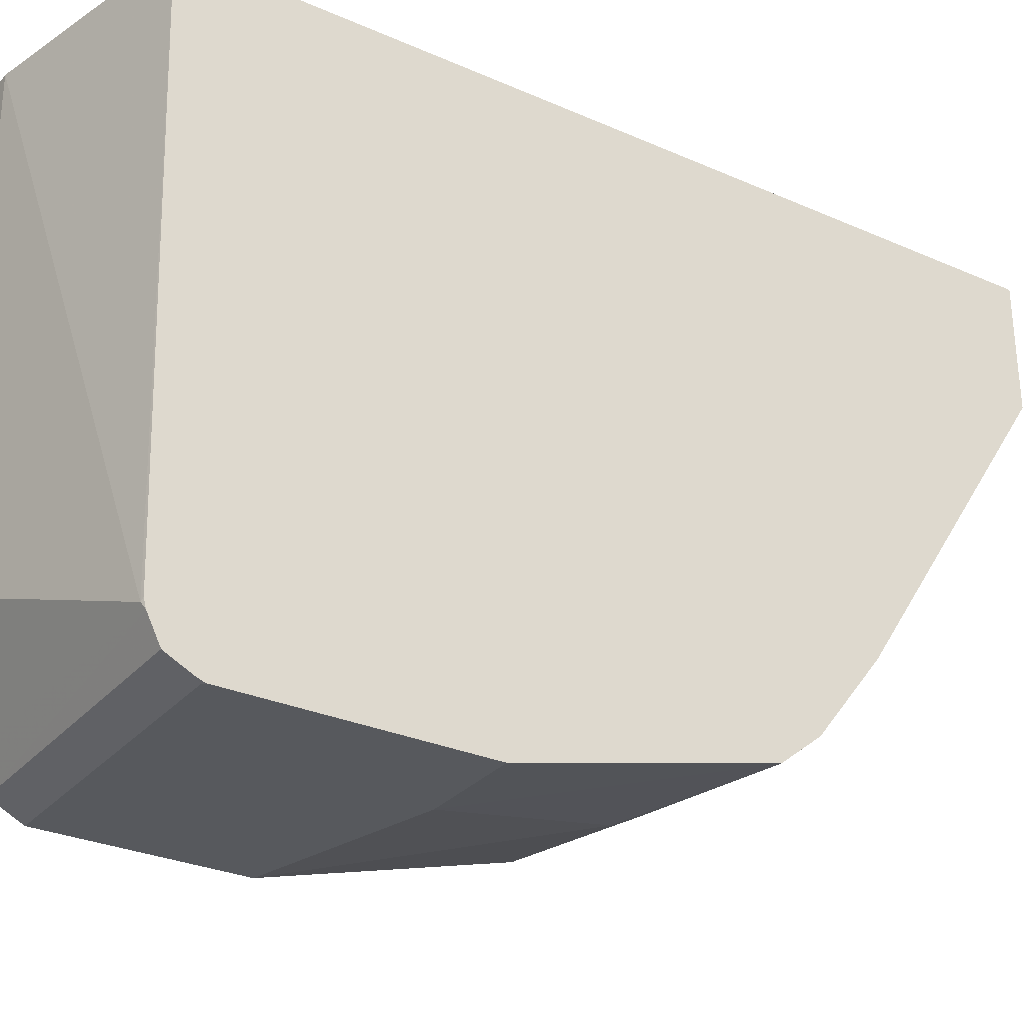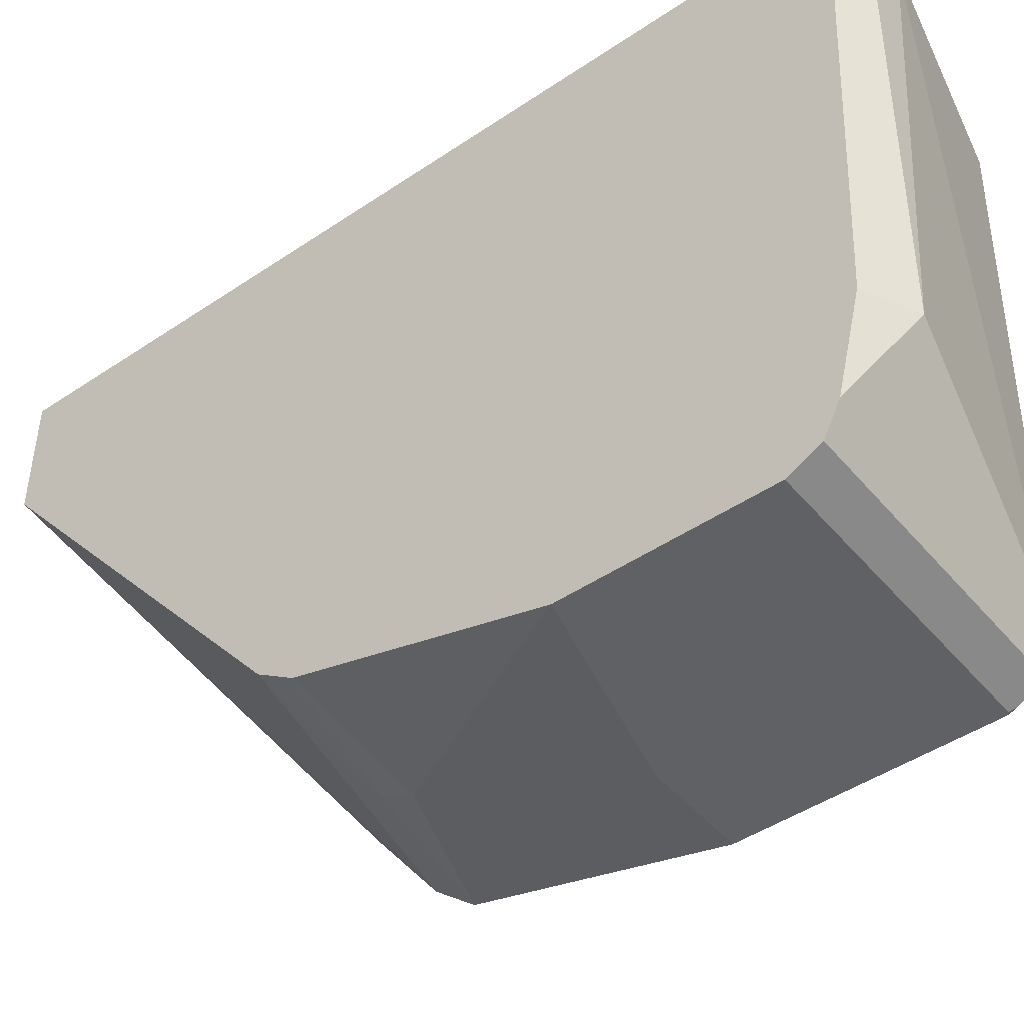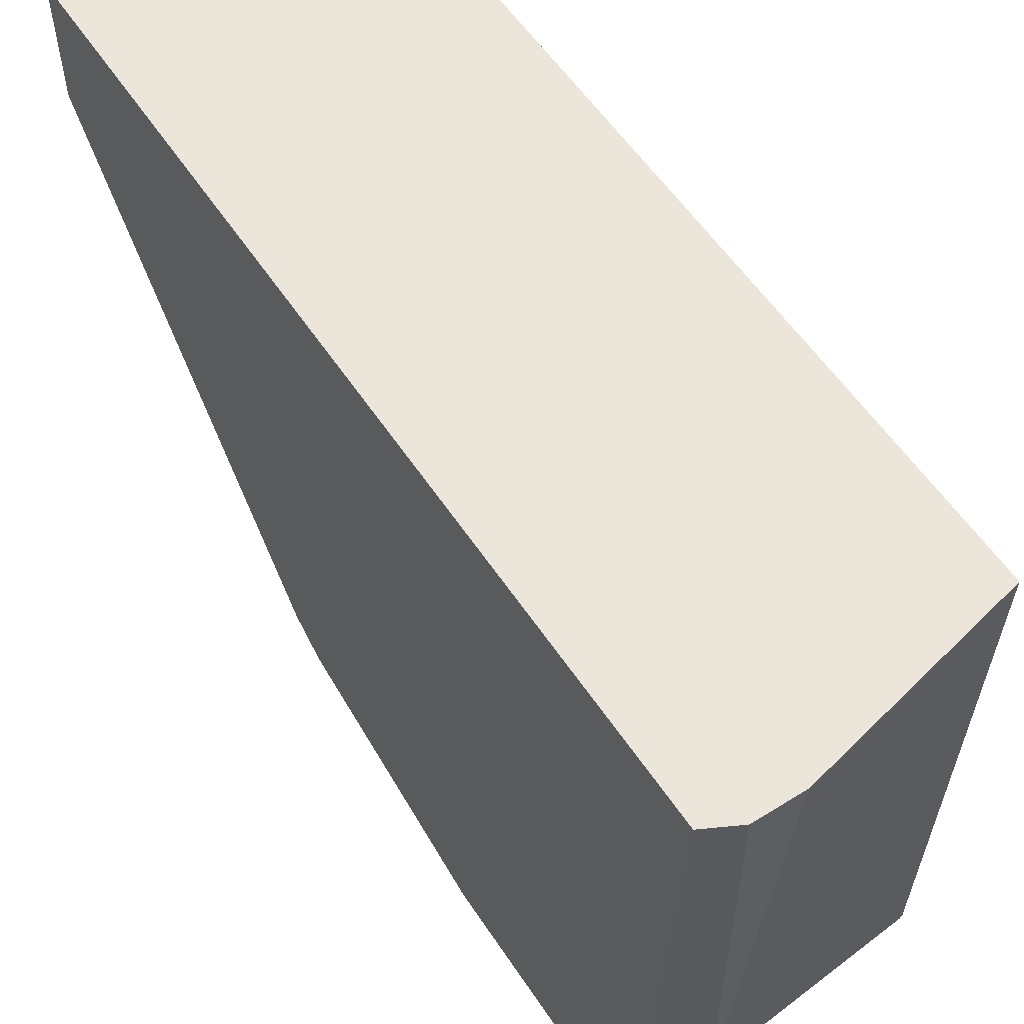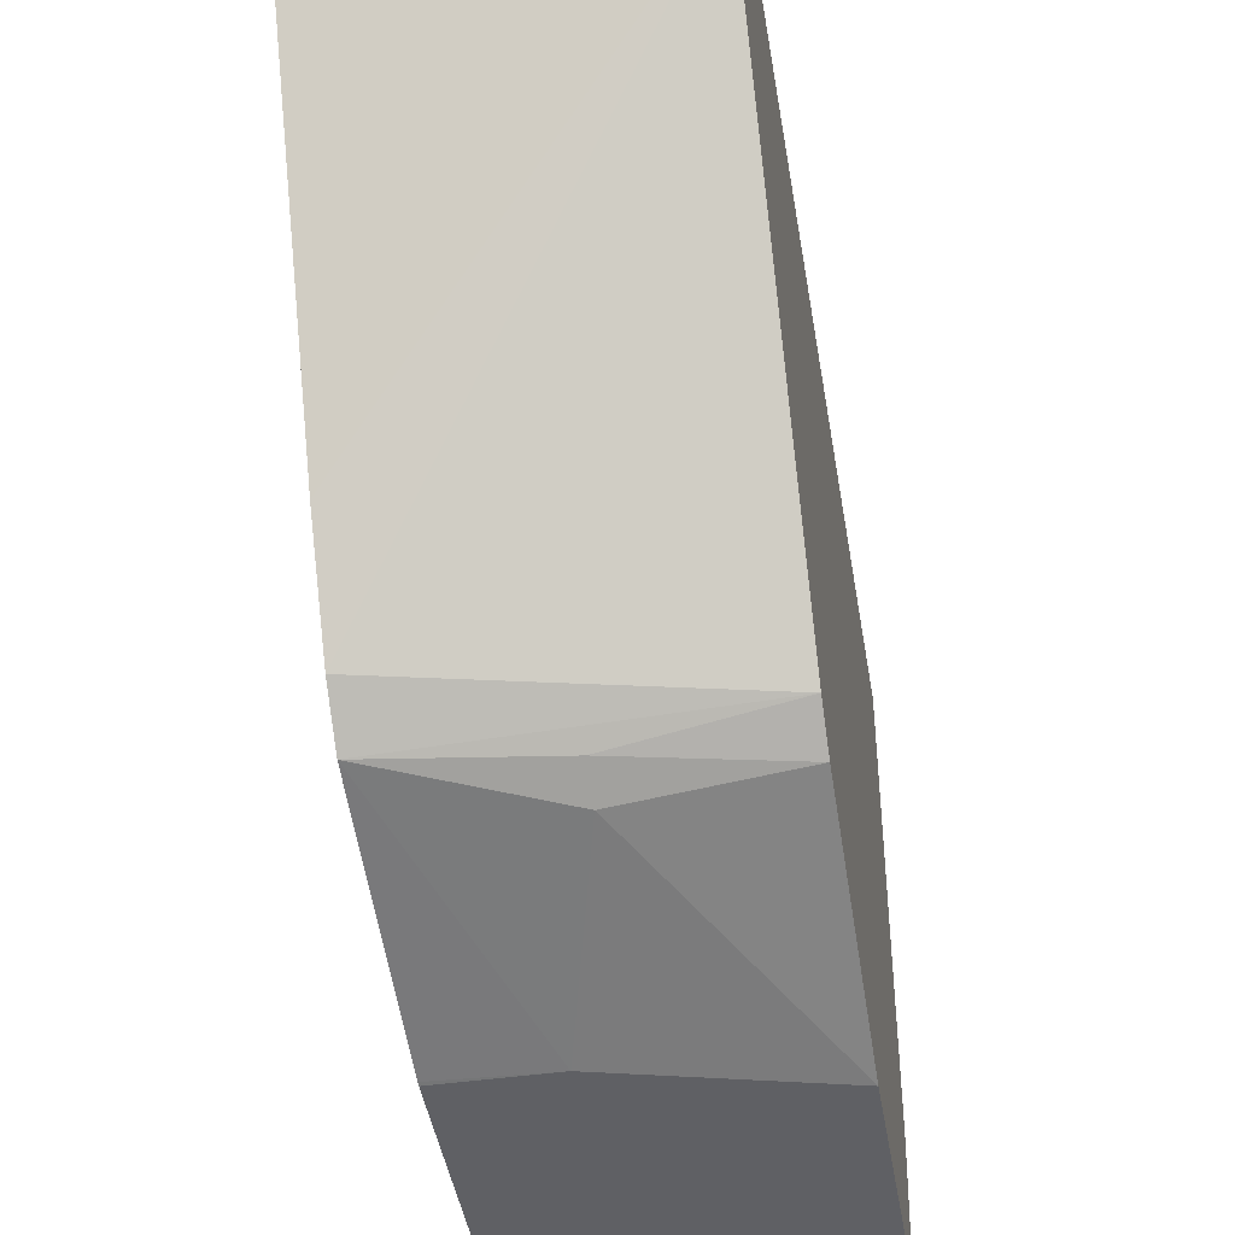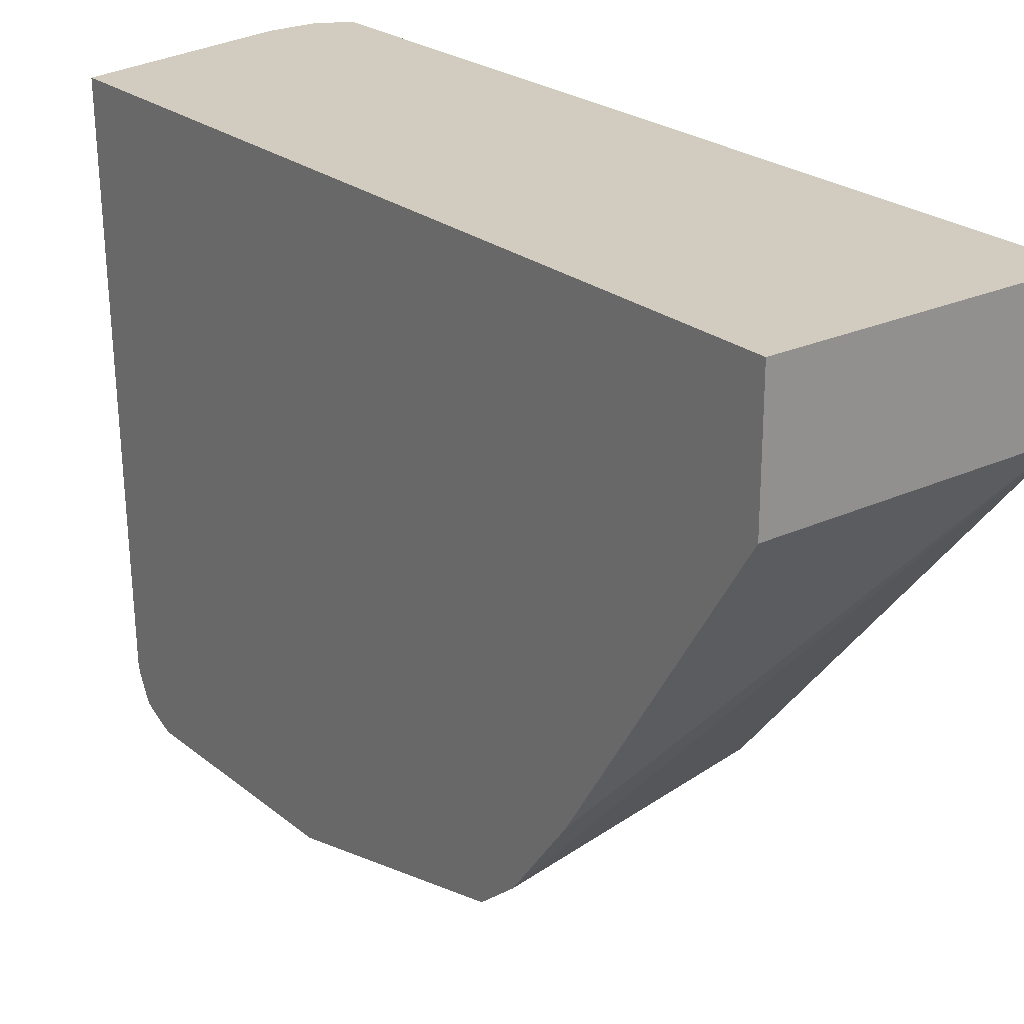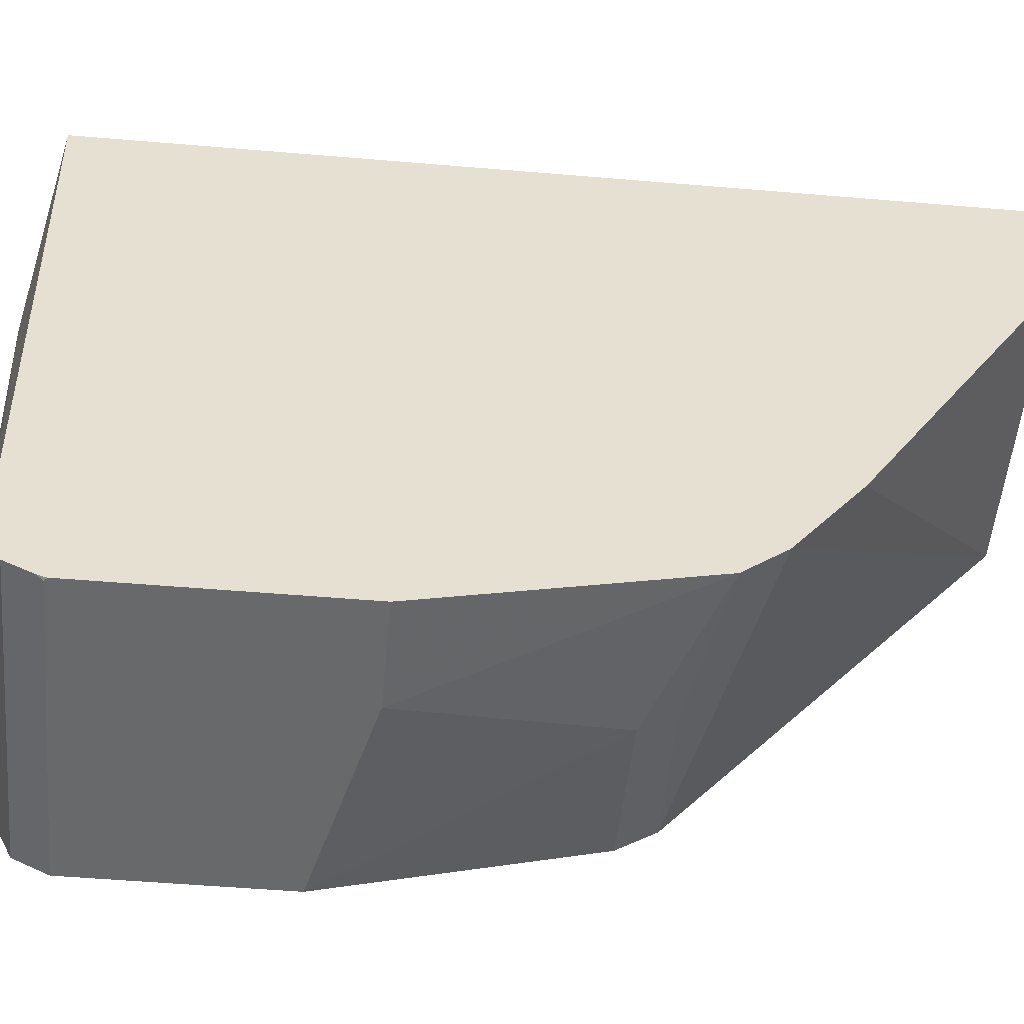
<metadata>
{"format":"obj","ext":"obj","renderer":"f3d","projection":"perspective","resolution":1024,"background":"white","views":[{"elev":-29.6,"azim":57.2,"up":"+Z"},{"elev":-46.1,"azim":-52.3,"up":"+Z"},{"elev":56.5,"azim":-33.1,"up":"+Z"},{"elev":-44.7,"azim":-170.6,"up":"+Z"},{"elev":24.0,"azim":142.6,"up":"+Z"},{"elev":-52.6,"azim":84.8,"up":"+Z"}]}
</metadata>
<code>
v -0.2513 -0.06958 -0.0261
v -0.2513 -0.06958 -0.07772
v -0.369 -0.06958 -0.0261
v -0.2513 -0.4143 -0.0261
v -0.369 -0.06958 -0.07772
v -0.2513 -0.1481 -0.2003
v -0.369 -0.427 -0.0261
v -0.3369 -0.4337 -0.0261
v -0.2525 -0.4079 -0.2525
v -0.2513 -0.4076 -0.2514
v -0.2513 -0.1742 -0.2343
v -0.369 -0.1991 -0.2355
v -0.369 -0.4176 -0.2136
v -0.3689 -0.4271 -0.0261
v -0.356 -0.4337 -0.0261
v -0.3496 -0.4273 -0.2137
v -0.2513 -0.4067 -0.255
v -0.2513 -0.1906 -0.2477
v -0.3108 -0.2008 -0.246
v -0.369 -0.2137 -0.2452
v -0.369 -0.4128 -0.233
v -0.369 -0.4079 -0.2525
v -0.369 -0.4078 -0.2526
v -0.2513 -0.4014 -0.2654
v -0.369 -0.4014 -0.2654
v -0.3108 -0.2137 -0.2525
v -0.2513 -0.2899 -0.2716
v -0.2914 -0.2914 -0.2719
v -0.369 -0.3108 -0.2719
v -0.2513 -0.391 -0.2707
v -0.369 -0.3885 -0.2719
v -0.2513 -0.2914 -0.2719
v -0.2525 -0.3885 -0.2719
v -0.2513 -0.3885 -0.2717
v -0.2513 -0.3872 -0.2719
f 16 22 23
f 16 21 22
f 13 21 16
f 13 15 14
f 13 16 15
f 12 19 20
f 9 16 17
f 11 18 12
f 9 17 10
f 33 35 34
f 8 16 9
f 8 15 16
f 16 23 17
f 12 18 19
f 17 23 25
f 7 13 14
f 18 26 19
f 30 31 33
f 30 33 34
f 28 31 29
f 28 33 31
f 28 35 33
f 28 32 35
f 17 25 24
f 27 32 28
f 25 31 30
f 24 25 30
f 20 26 29
f 19 26 20
f 18 28 26
f 18 27 28
f 26 28 29
f 5 11 12
f 3 21 13
f 4 9 10
f 5 6 11
f 1 2 5
f 1 5 3
f 1 3 7
f 1 7 14
f 1 14 15
f 1 15 8
f 1 8 4
f 1 4 10
f 1 10 17
f 1 24 30
f 1 30 34
f 1 34 35
f 1 35 32
f 1 32 27
f 1 17 24
f 1 18 11
f 4 8 9
f 1 27 18
f 3 13 7
f 3 22 21
f 3 23 22
f 3 25 23
f 3 29 31
f 3 31 25
f 3 12 20
f 3 5 12
f 2 6 5
f 1 6 2
f 1 11 6
f 3 20 29

</code>
